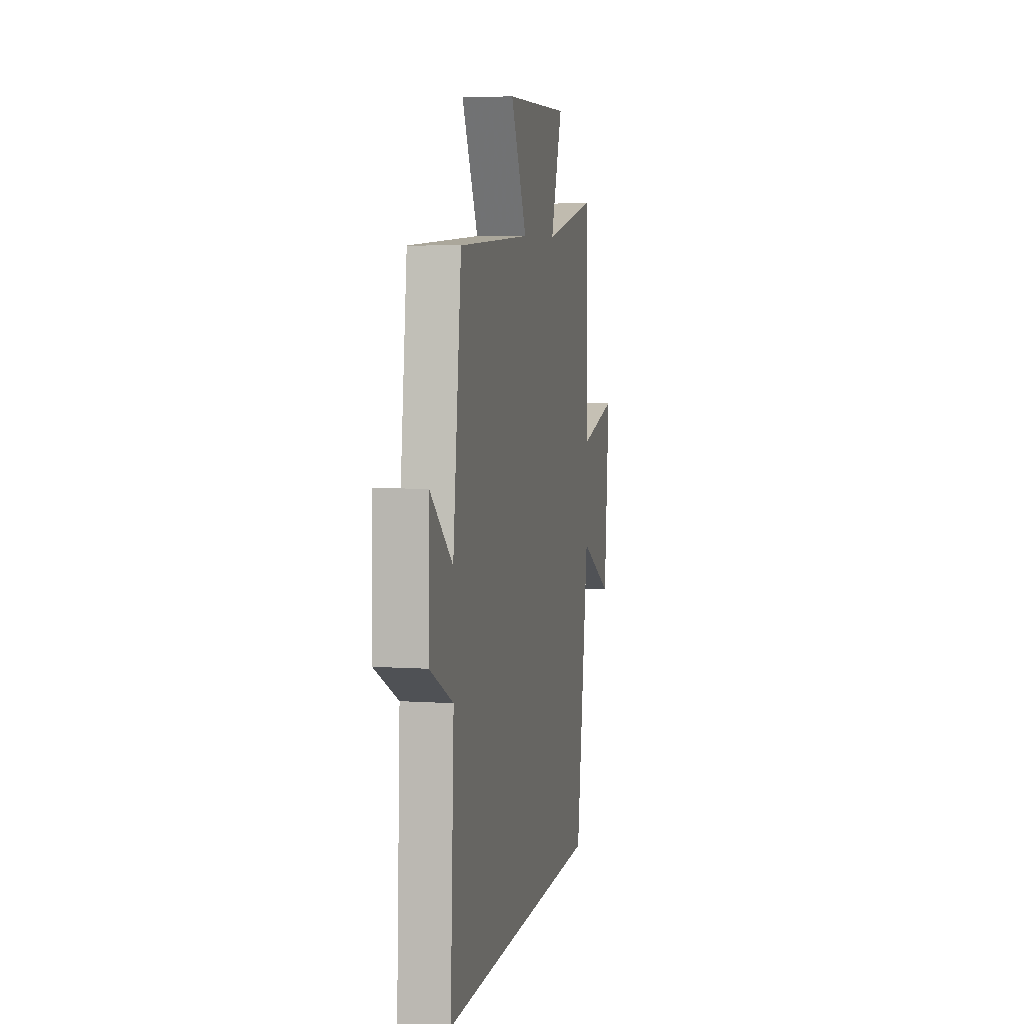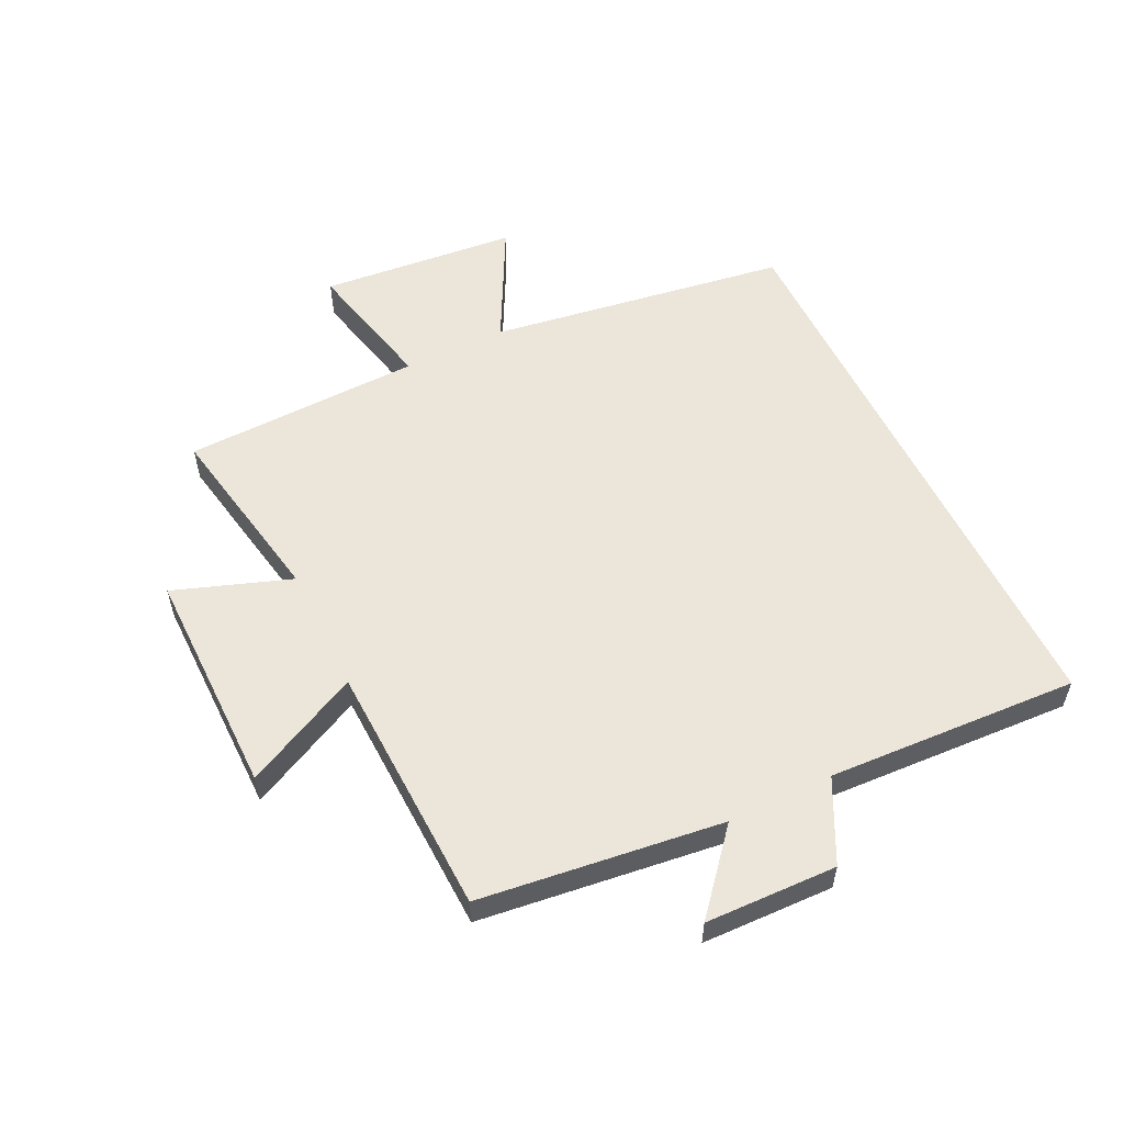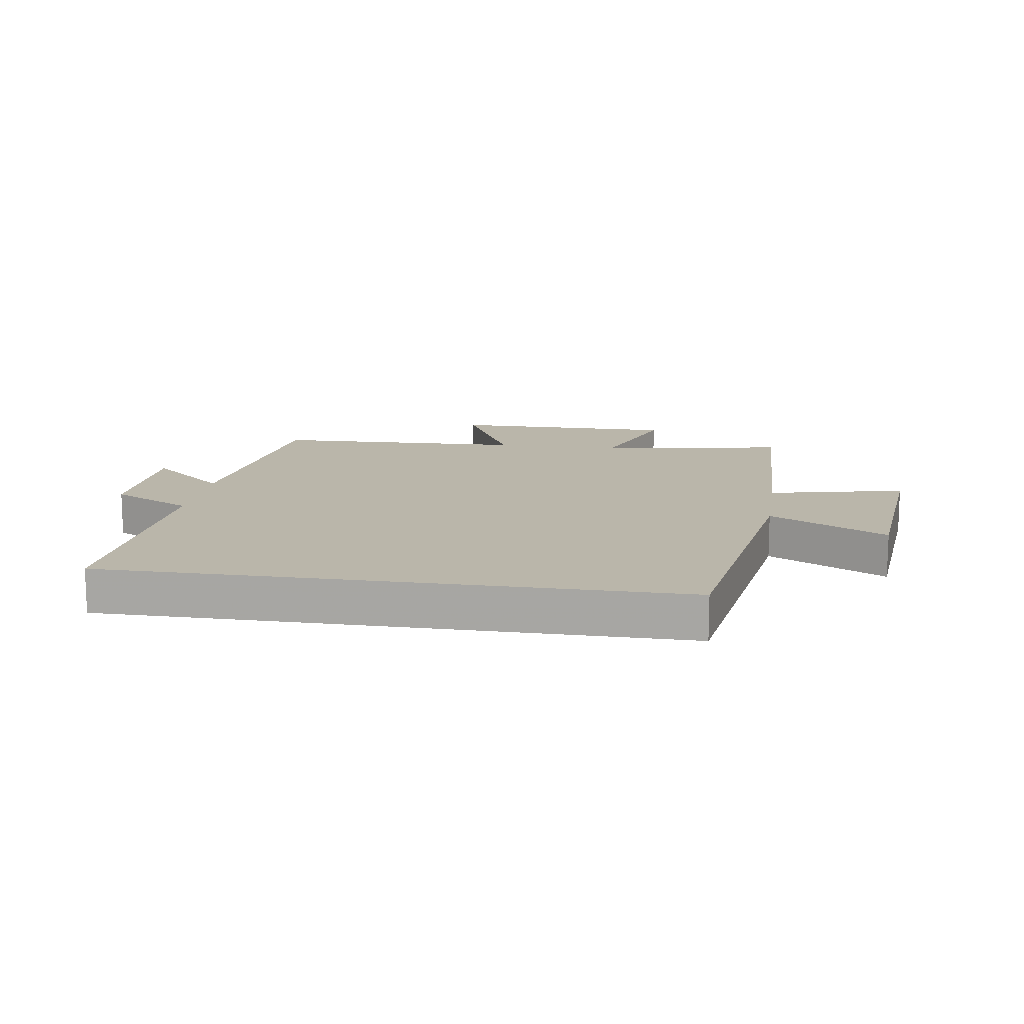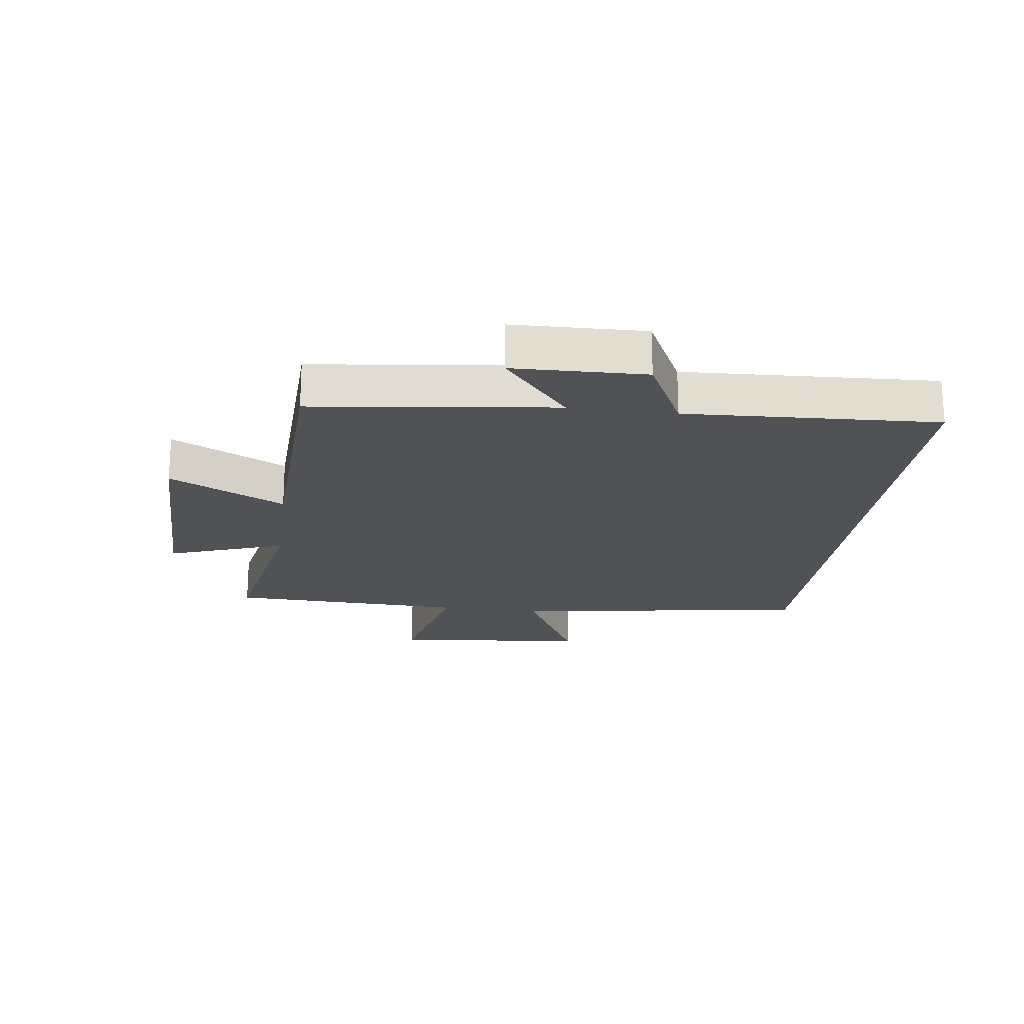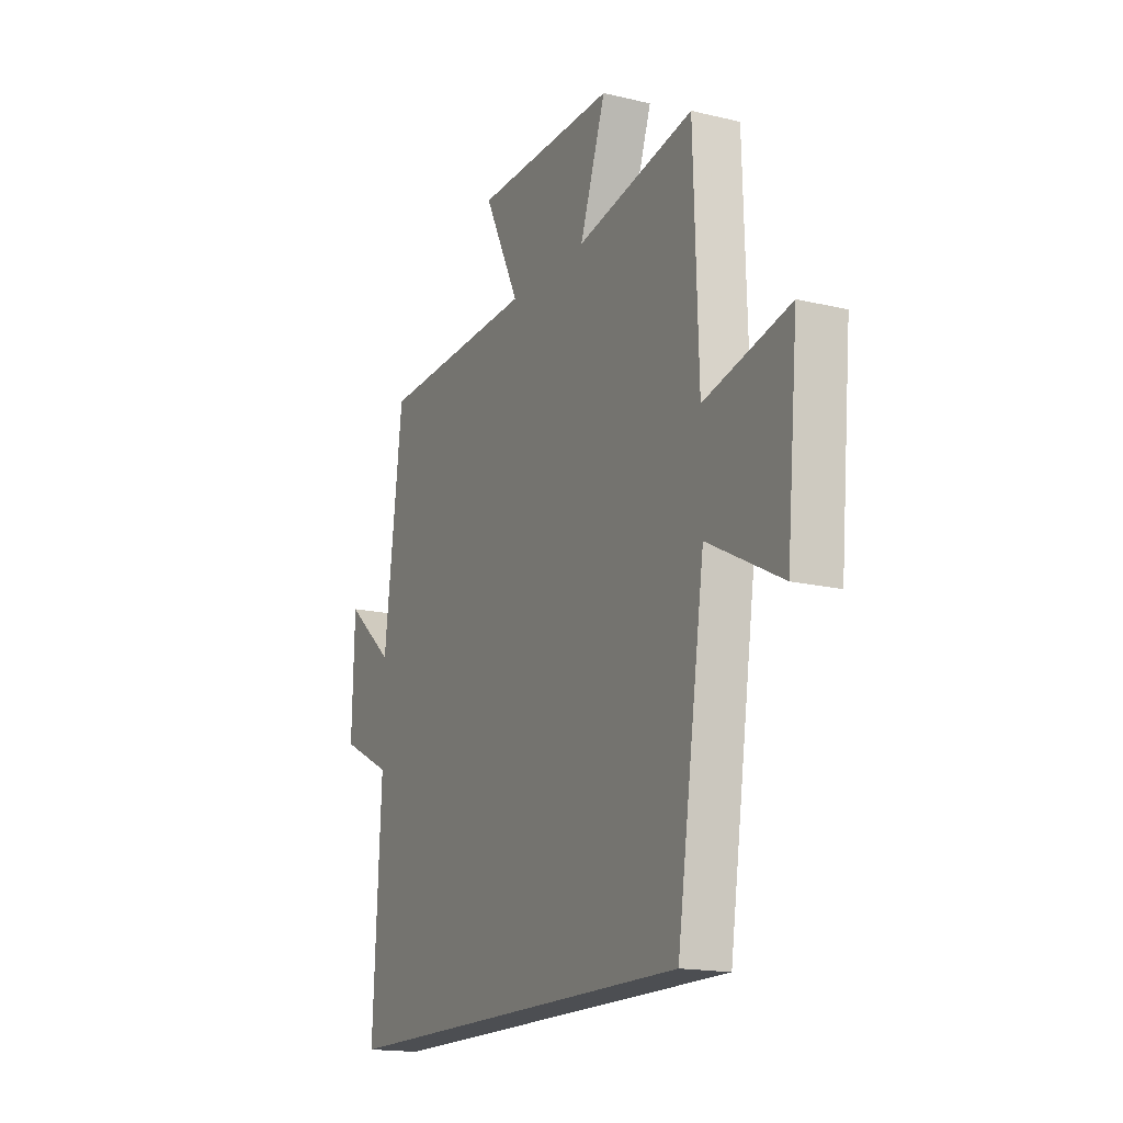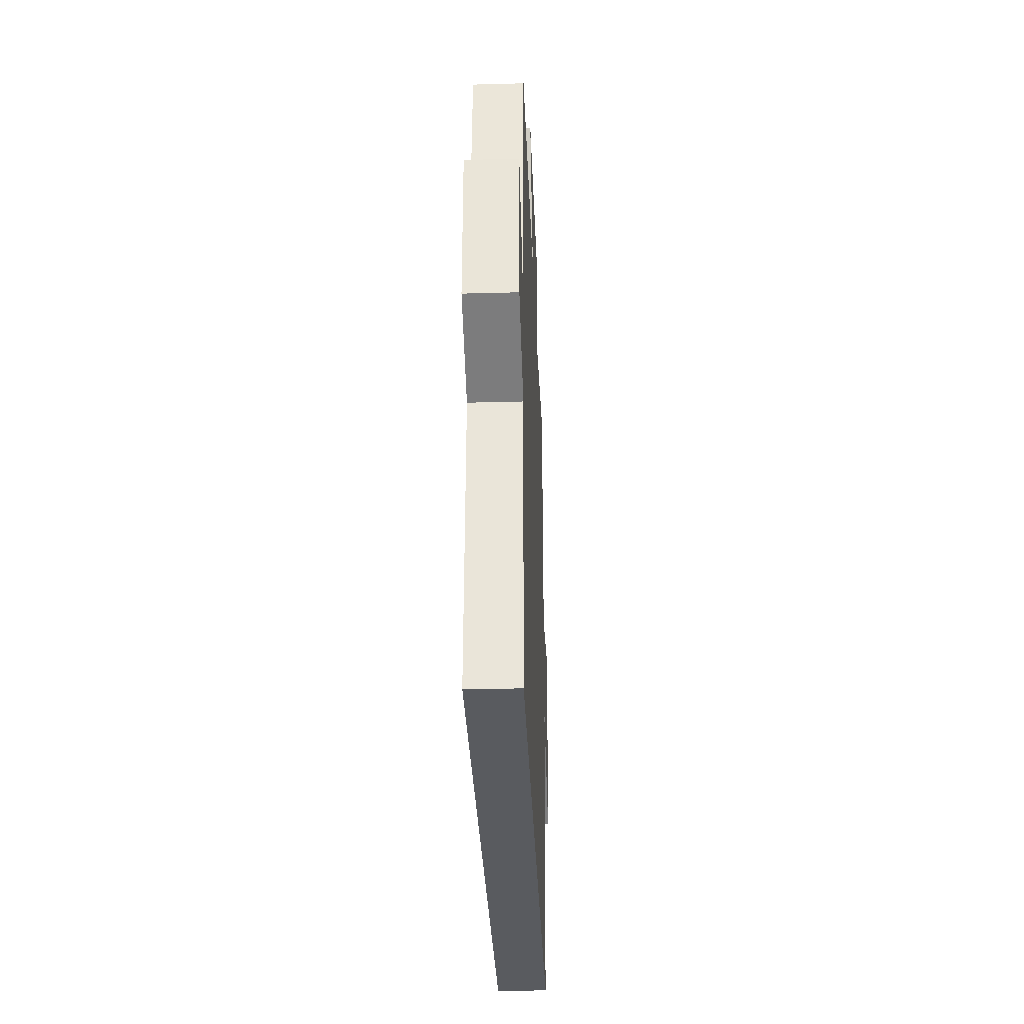
<metadata>
{"format":"obj","ext":"obj","renderer":"f3d","projection":"perspective","resolution":1024,"background":"white","views":[{"elev":6.2,"azim":101.4,"up":"+Z"},{"elev":55.8,"azim":64.1,"up":"+Y"},{"elev":13.8,"azim":-171.3,"up":"+Y"},{"elev":-20.7,"azim":82.4,"up":"+Y"},{"elev":-16.8,"azim":-115.8,"up":"+Z"},{"elev":-32.3,"azim":92.2,"up":"+Z"}]}
</metadata>
<code>
v -0.488 0.07 0.557
v -0.179 0.07 0.5
v -0.247 0.07 0.692
v 0.127 0.07 0.69
v 0.033 0.07 0.5
v 0.451 0.07 0.485
v 0.5 0.07 0.087
v 0.628 0.07 0.196
v 0.634 0.07 -0.02
v 0.5 0.07 -0.087
v 0.521 0.07 -0.5
v -0.426 0.07 -0.5
v -0.5 0.07 -0.007
v -0.694 0.07 -0.108
v -0.724 0.07 0.216
v -0.5 0.07 0.165
v -0.488 0 0.557
v -0.179 0 0.5
v -0.247 0 0.692
v 0.127 0 0.69
v 0.033 0 0.5
v 0.451 0 0.485
v 0.5 0 0.087
v 0.628 0 0.196
v 0.634 0 -0.02
v 0.5 0 -0.087
v 0.521 0 -0.5
v -0.426 0 -0.5
v -0.5 0 -0.007
v -0.694 0 -0.108
v -0.724 0 0.216
v -0.5 0 0.165
f 13 14 15 16
f 13 16 1 2
f 10 11 12 13
f 10 13 2
f 7 8 9 10
f 5 6 7 10
f 5 10 2 3
f 3 4 5
f 32 31 30 29
f 18 17 32 29
f 29 28 27 26
f 18 29 26
f 26 25 24 23
f 26 23 22 21
f 19 18 26 21
f 21 20 19
f 1 17 18 2
f 2 18 19 3
f 3 19 20 4
f 4 20 21 5
f 5 21 22 6
f 6 22 23 7
f 7 23 24 8
f 8 24 25 9
f 9 25 26 10
f 10 26 27 11
f 11 27 28 12
f 12 28 29 13
f 13 29 30 14
f 14 30 31 15
f 15 31 32 16
f 16 32 17 1

</code>
